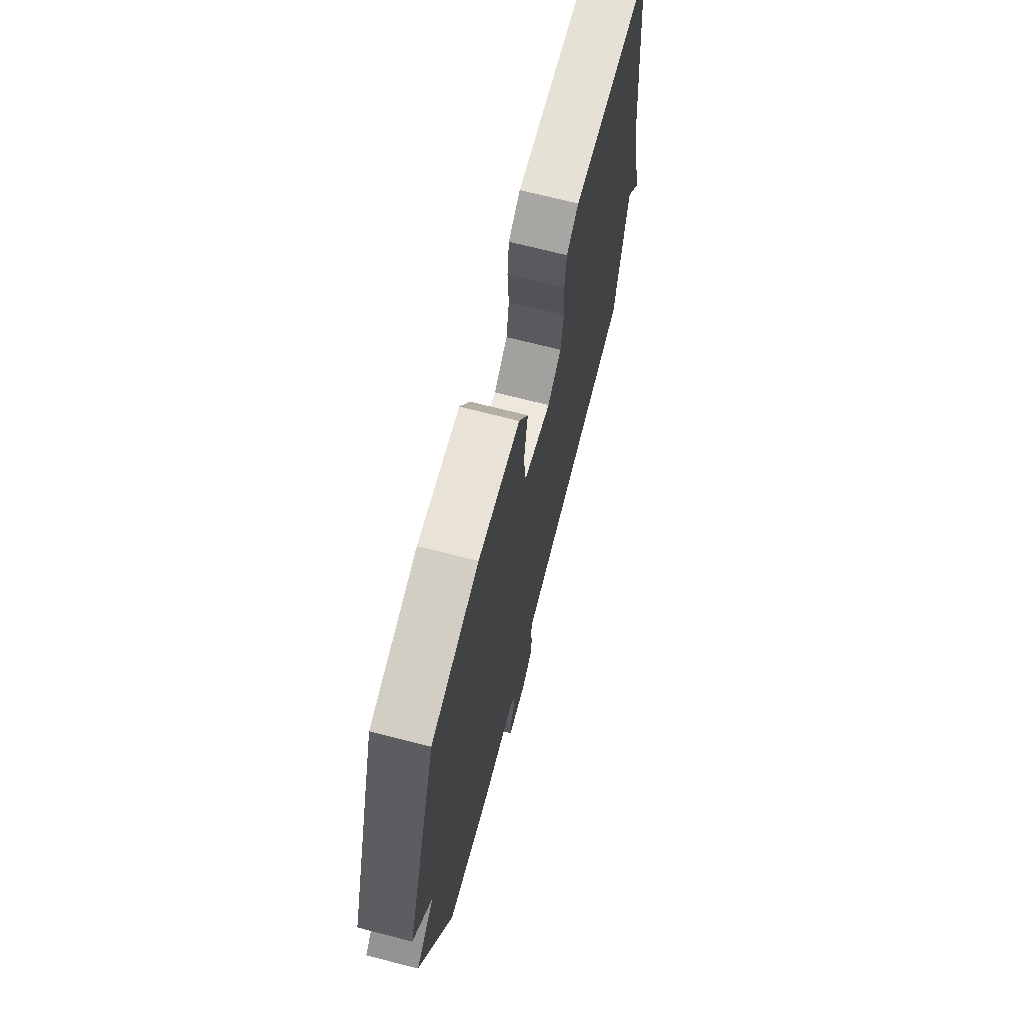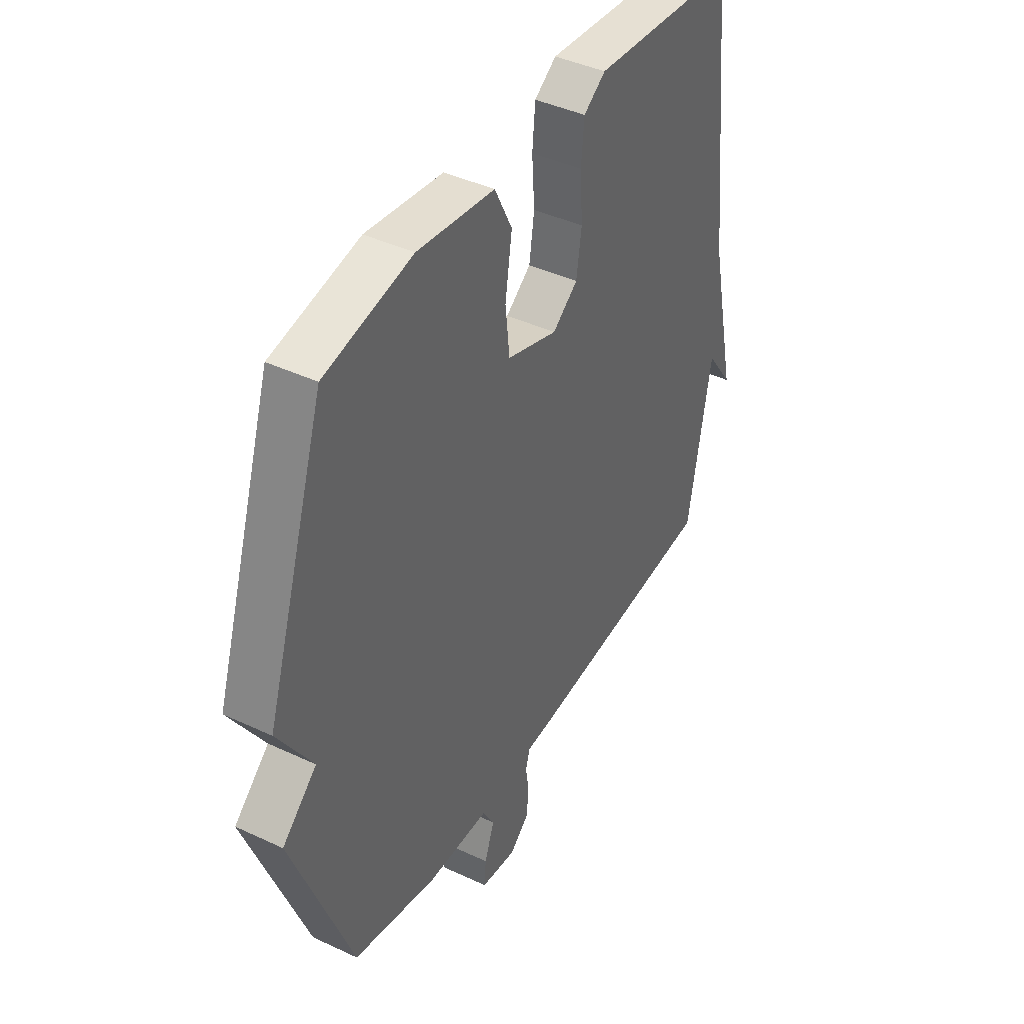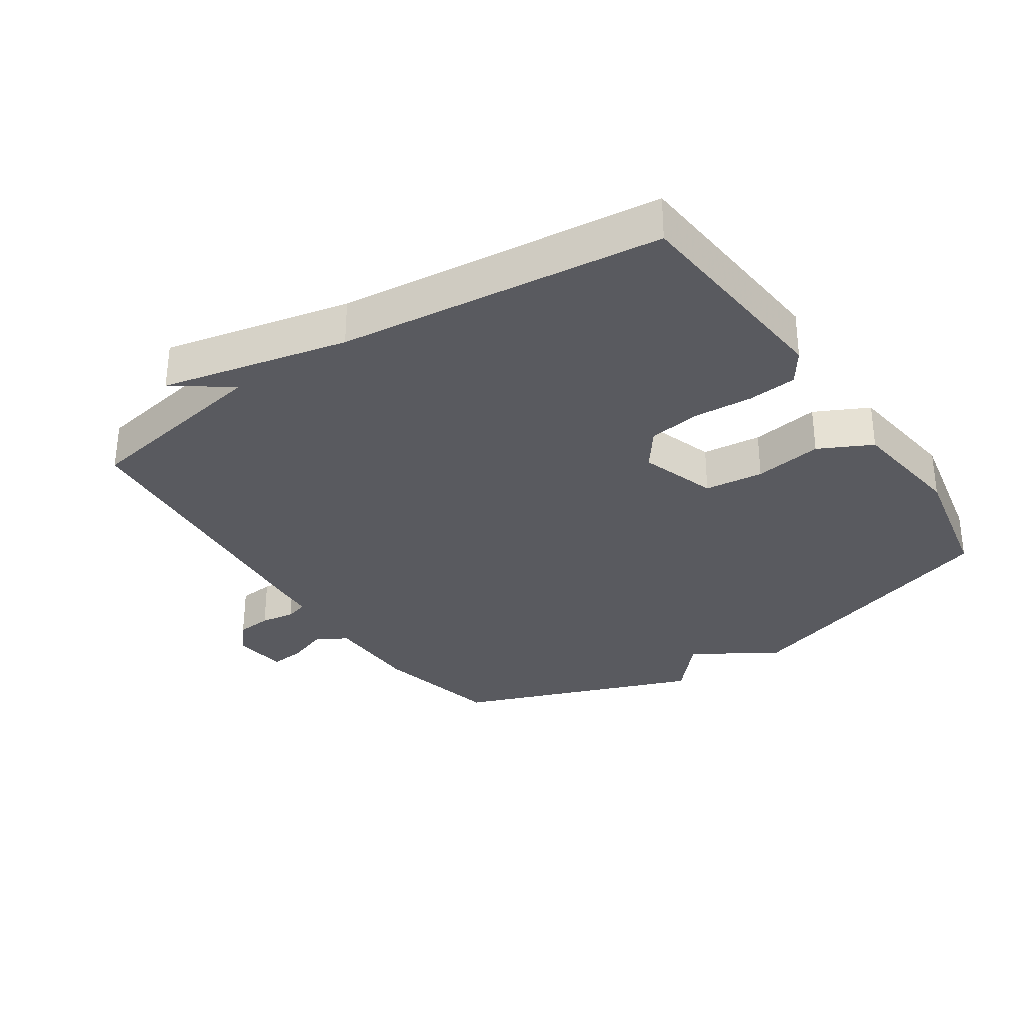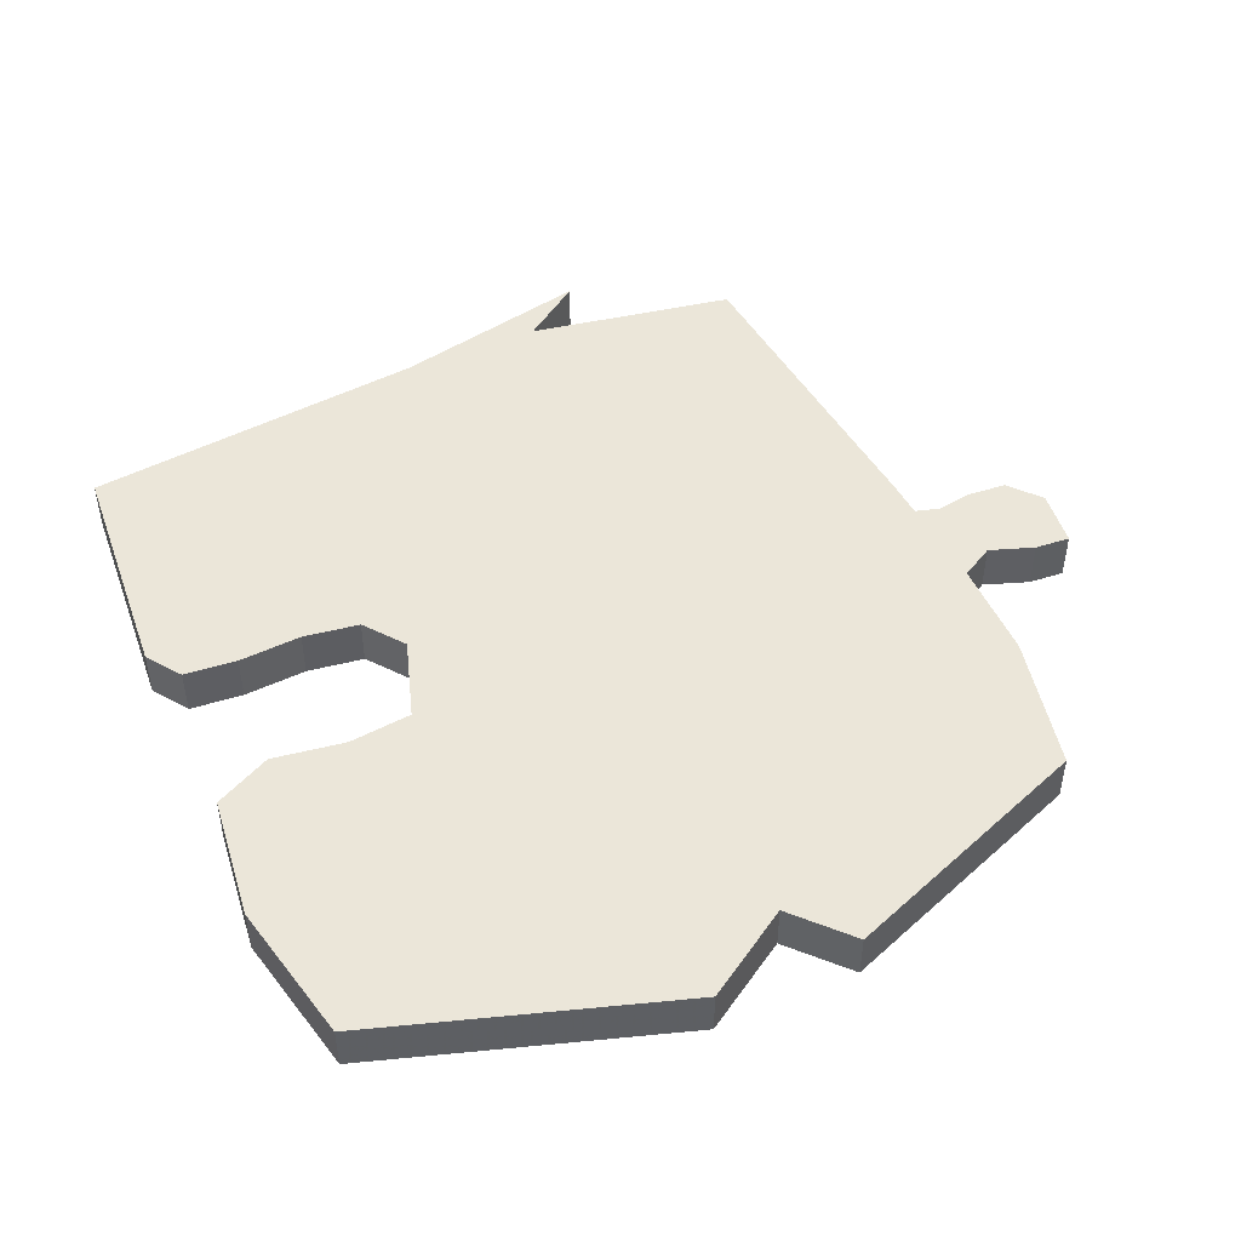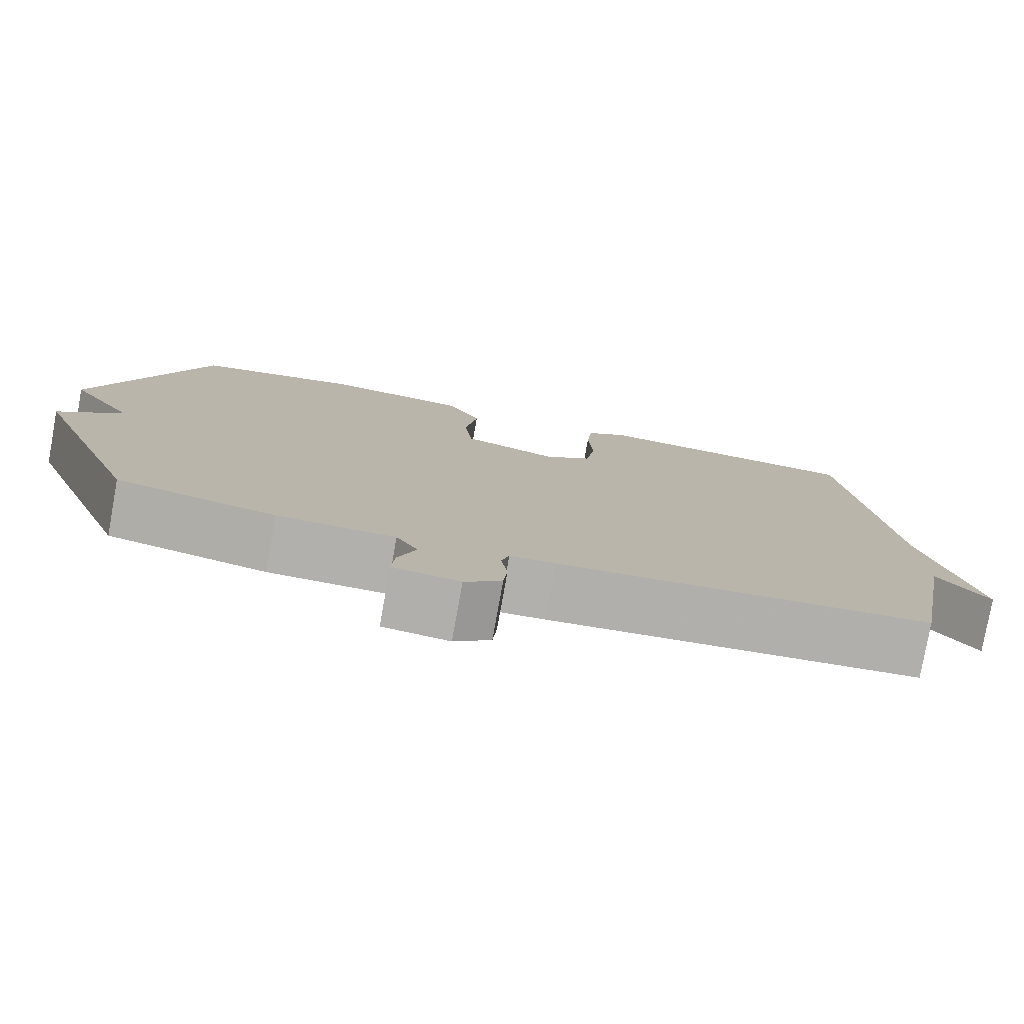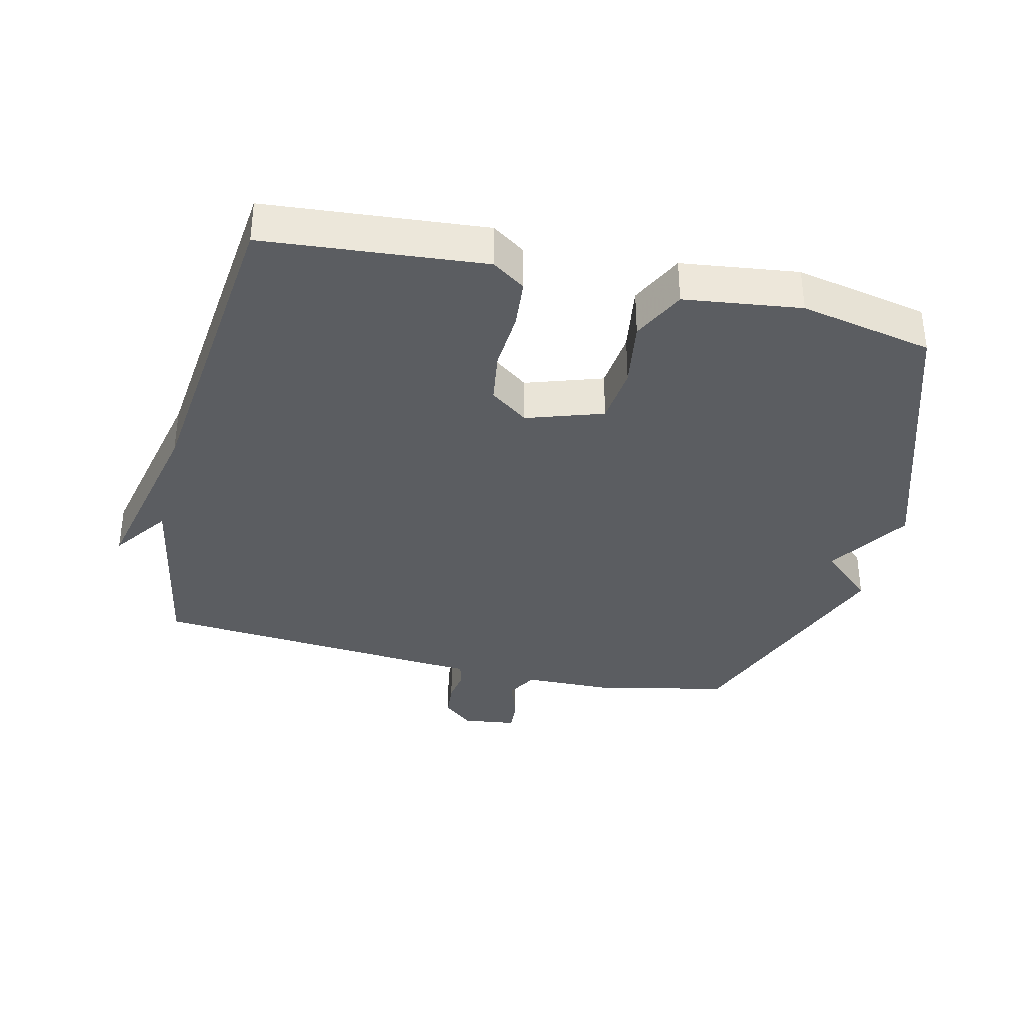
<metadata>
{"format":"obj","ext":"obj","renderer":"f3d","projection":"perspective","resolution":1024,"background":"white","views":[{"elev":70.3,"azim":104.4,"up":"+Z"},{"elev":42.1,"azim":119.4,"up":"+Z"},{"elev":-31.9,"azim":-56.1,"up":"+Y"},{"elev":47.6,"azim":65.7,"up":"+Y"},{"elev":-78.8,"azim":169.8,"up":"+Z"},{"elev":-35.8,"azim":-13.3,"up":"+Y"}]}
</metadata>
<code>
v -0.5 0.07 0.5
v -0.161 0.07 0.529
v -0.11 0.07 0.494
v -0.103 0.07 0.418
v -0.109 0.07 0.327
v -0.097 0.07 0.246
v -0.038 0.07 0.202
v 0.08 0.07 0.241
v 0.09 0.07 0.332
v 0.074 0.07 0.437
v 0.115 0.07 0.519
v 0.295 0.07 0.542
v 0.5 0.07 0.5
v 0.64 0.07 0.07
v 0.559 0.07 -0.057
v 0.64 0.07 -0.13
v 0.5 0.07 -0.5
v 0.303 0.07 -0.545
v 0.157 0.07 -0.548
v 0.13 0.07 -0.596
v 0.153 0.07 -0.66
v 0.157 0.07 -0.711
v 0.074 0.07 -0.722
v 0.028 0.07 -0.683
v 0.023 0.07 -0.629
v 0.031 0.07 -0.576
v 0.021 0.07 -0.541
v -0.036 0.07 -0.538
v -0.5 0.07 -0.5
v -0.554 0.07 -0.2
v -0.617 0.07 -0.288
v -0.554 0.07 0
v -0.5 0 0.5
v -0.161 0 0.529
v -0.11 0 0.494
v -0.103 0 0.418
v -0.109 0 0.327
v -0.097 0 0.246
v -0.038 0 0.202
v 0.08 0 0.241
v 0.09 0 0.332
v 0.074 0 0.437
v 0.115 0 0.519
v 0.295 0 0.542
v 0.5 0 0.5
v 0.64 0 0.07
v 0.559 0 -0.057
v 0.64 0 -0.13
v 0.5 0 -0.5
v 0.303 0 -0.545
v 0.157 0 -0.548
v 0.13 0 -0.596
v 0.153 0 -0.66
v 0.157 0 -0.711
v 0.074 0 -0.722
v 0.028 0 -0.683
v 0.023 0 -0.629
v 0.031 0 -0.576
v 0.021 0 -0.541
v -0.036 0 -0.538
v -0.5 0 -0.5
v -0.554 0 -0.2
v -0.617 0 -0.288
v -0.554 0 0
f 30 31 32
f 32 1 2
f 30 32 2
f 29 30 2
f 28 29 2
f 27 28 2
f 26 27 2
f 24 25 26
f 23 24 26
f 22 23 26
f 21 22 26
f 20 21 26
f 19 20 26
f 17 18 19
f 16 17 19
f 15 16 19
f 13 14 15
f 12 13 15
f 11 12 15
f 10 11 15
f 9 10 15
f 15 19 26
f 9 15 26
f 8 9 26
f 2 3 4 5
f 2 5 6
f 26 2 6
f 7 8 26
f 6 7 26
f 64 63 62
f 34 33 64
f 34 64 62
f 34 62 61
f 34 61 60
f 34 60 59
f 34 59 58
f 58 57 56
f 58 56 55
f 58 55 54
f 58 54 53
f 58 53 52
f 58 52 51
f 51 50 49
f 51 49 48
f 51 48 47
f 47 46 45
f 47 45 44
f 47 44 43
f 47 43 42
f 47 42 41
f 58 51 47
f 58 47 41
f 58 41 40
f 37 36 35 34
f 38 37 34
f 38 34 58
f 58 40 39
f 58 39 38
f 1 33 34 2
f 2 34 35 3
f 3 35 36 4
f 4 36 37 5
f 5 37 38 6
f 6 38 39 7
f 7 39 40 8
f 8 40 41 9
f 9 41 42 10
f 10 42 43 11
f 11 43 44 12
f 12 44 45 13
f 13 45 46 14
f 14 46 47 15
f 15 47 48 16
f 16 48 49 17
f 17 49 50 18
f 18 50 51 19
f 19 51 52 20
f 20 52 53 21
f 21 53 54 22
f 22 54 55 23
f 23 55 56 24
f 24 56 57 25
f 25 57 58 26
f 26 58 59 27
f 27 59 60 28
f 28 60 61 29
f 29 61 62 30
f 30 62 63 31
f 31 63 64 32
f 32 64 33 1

</code>
